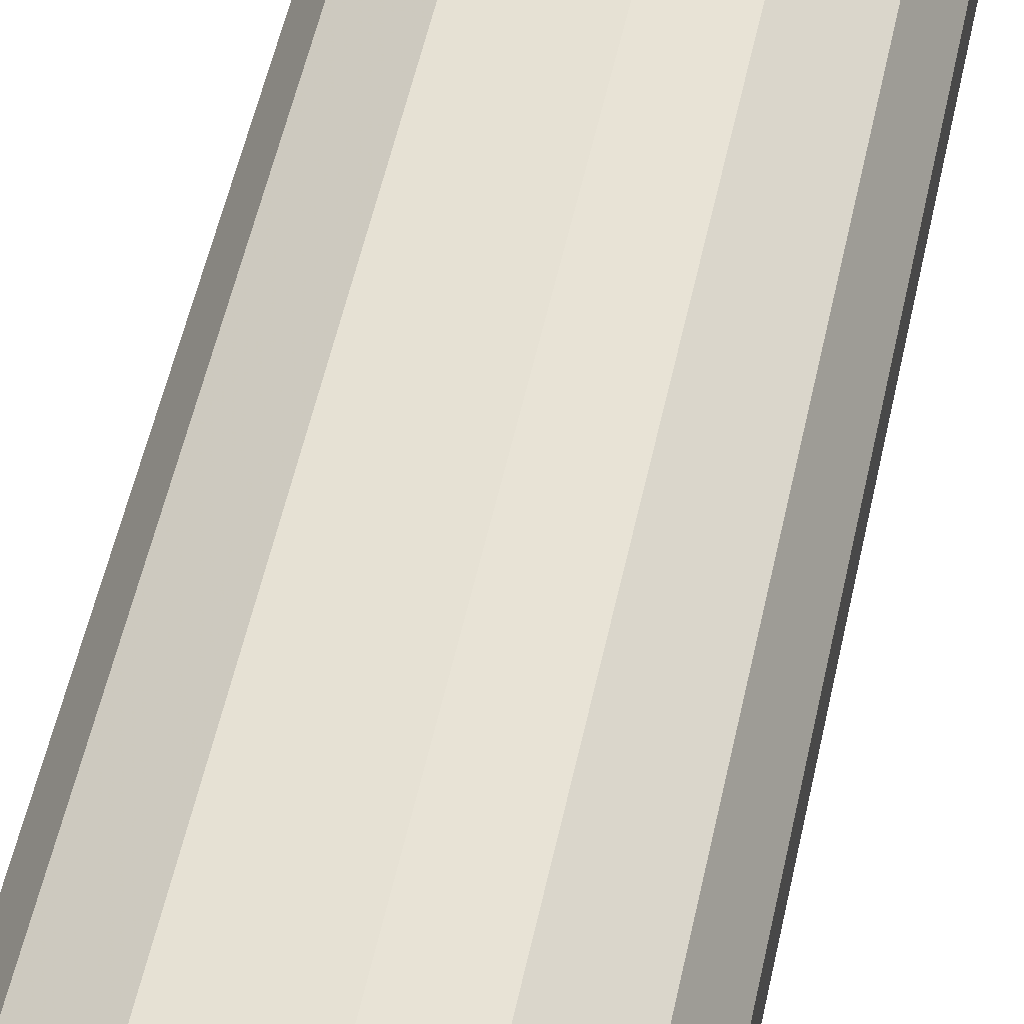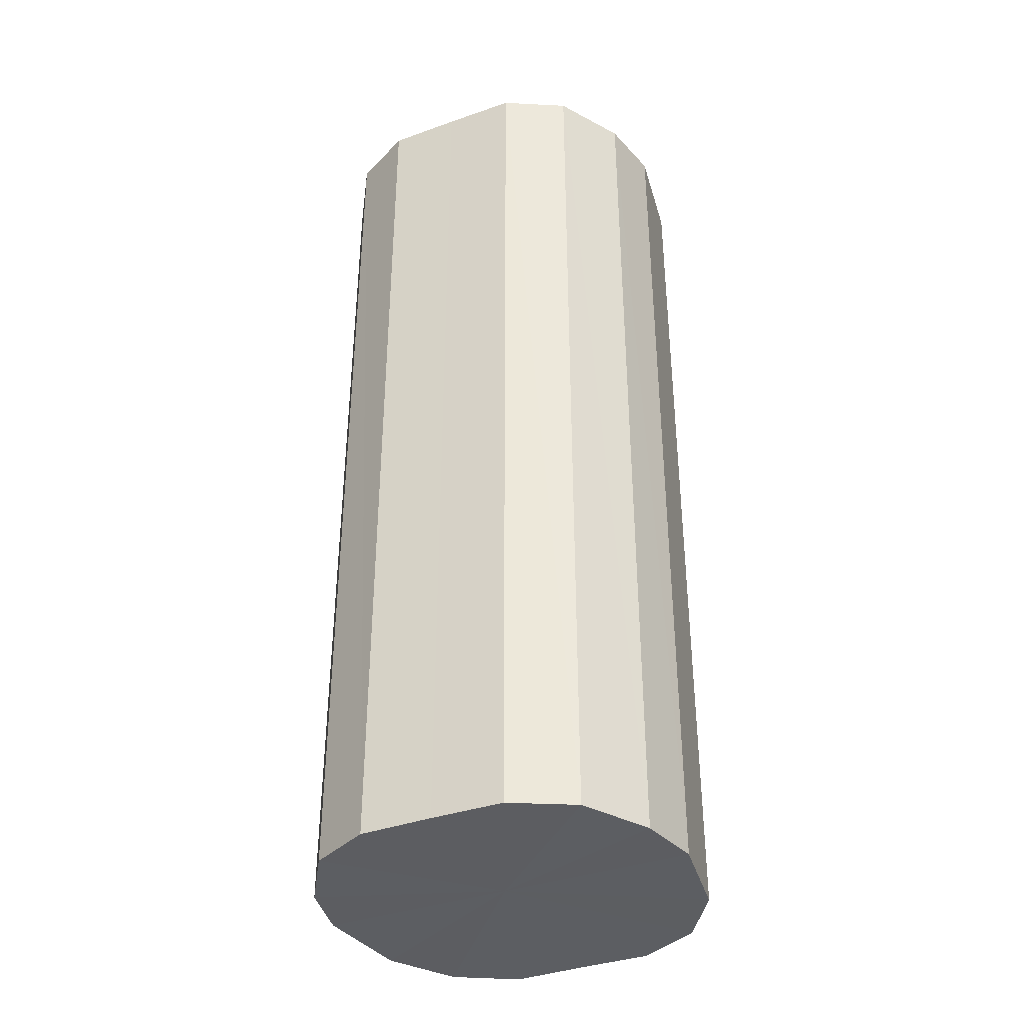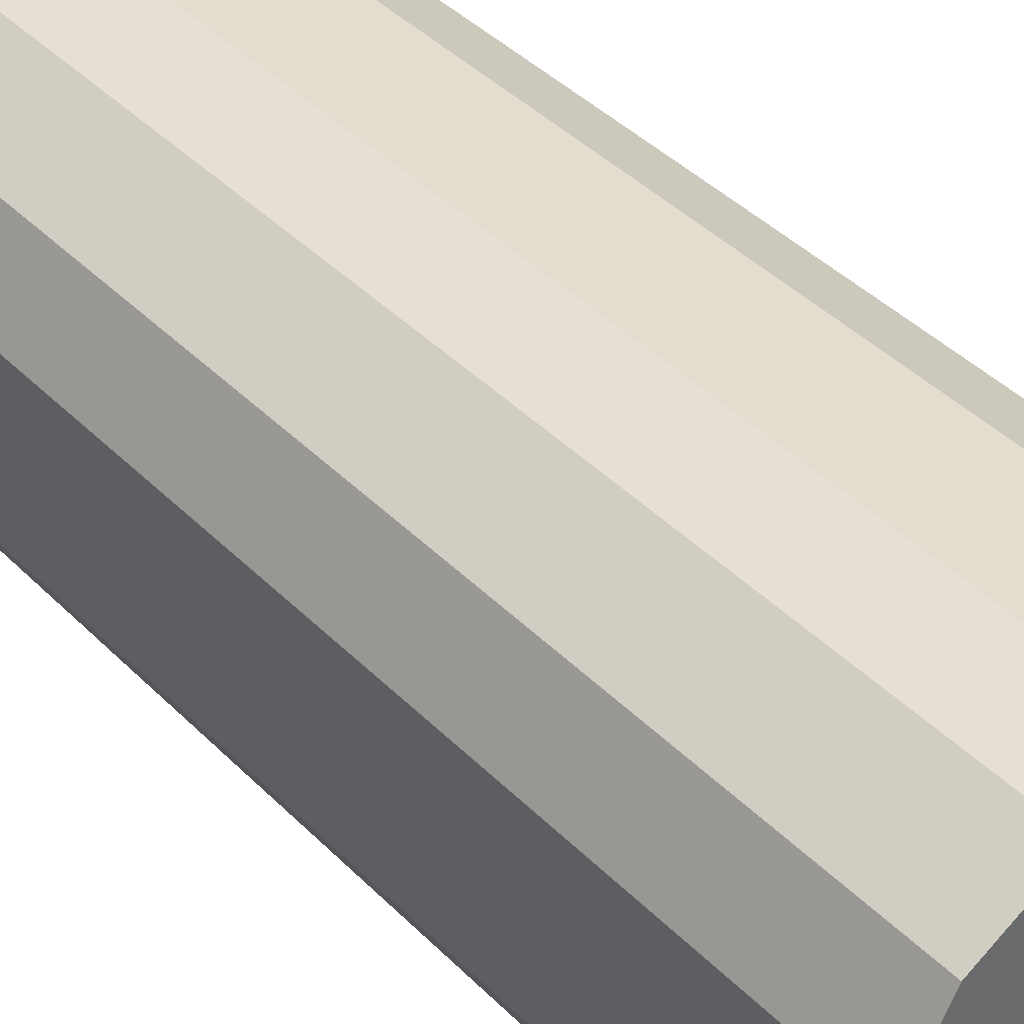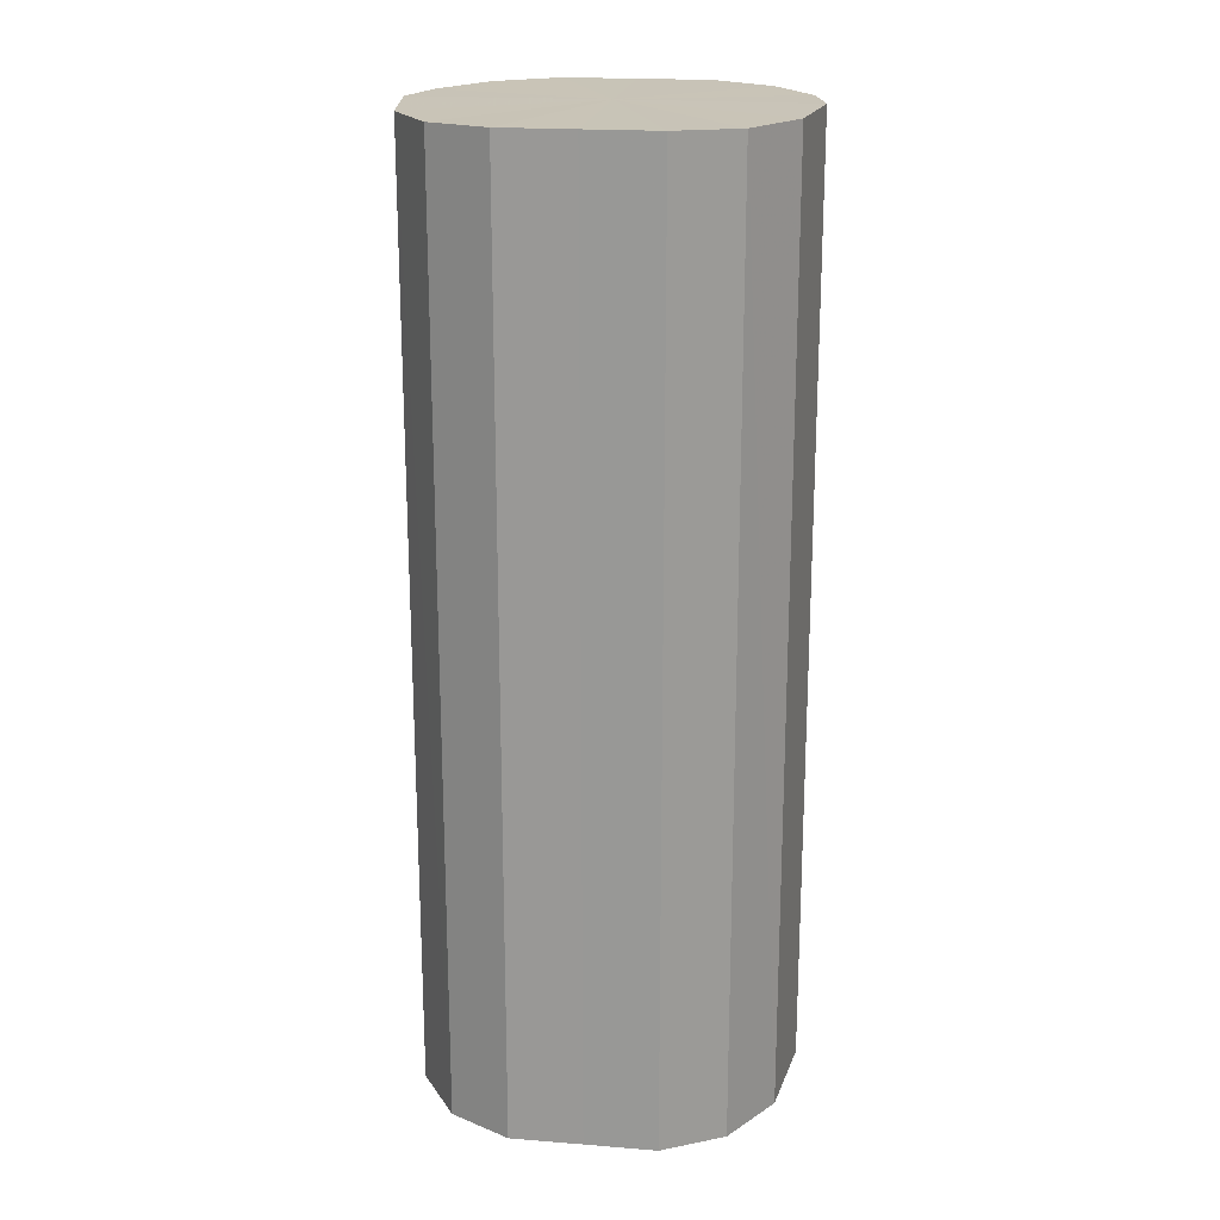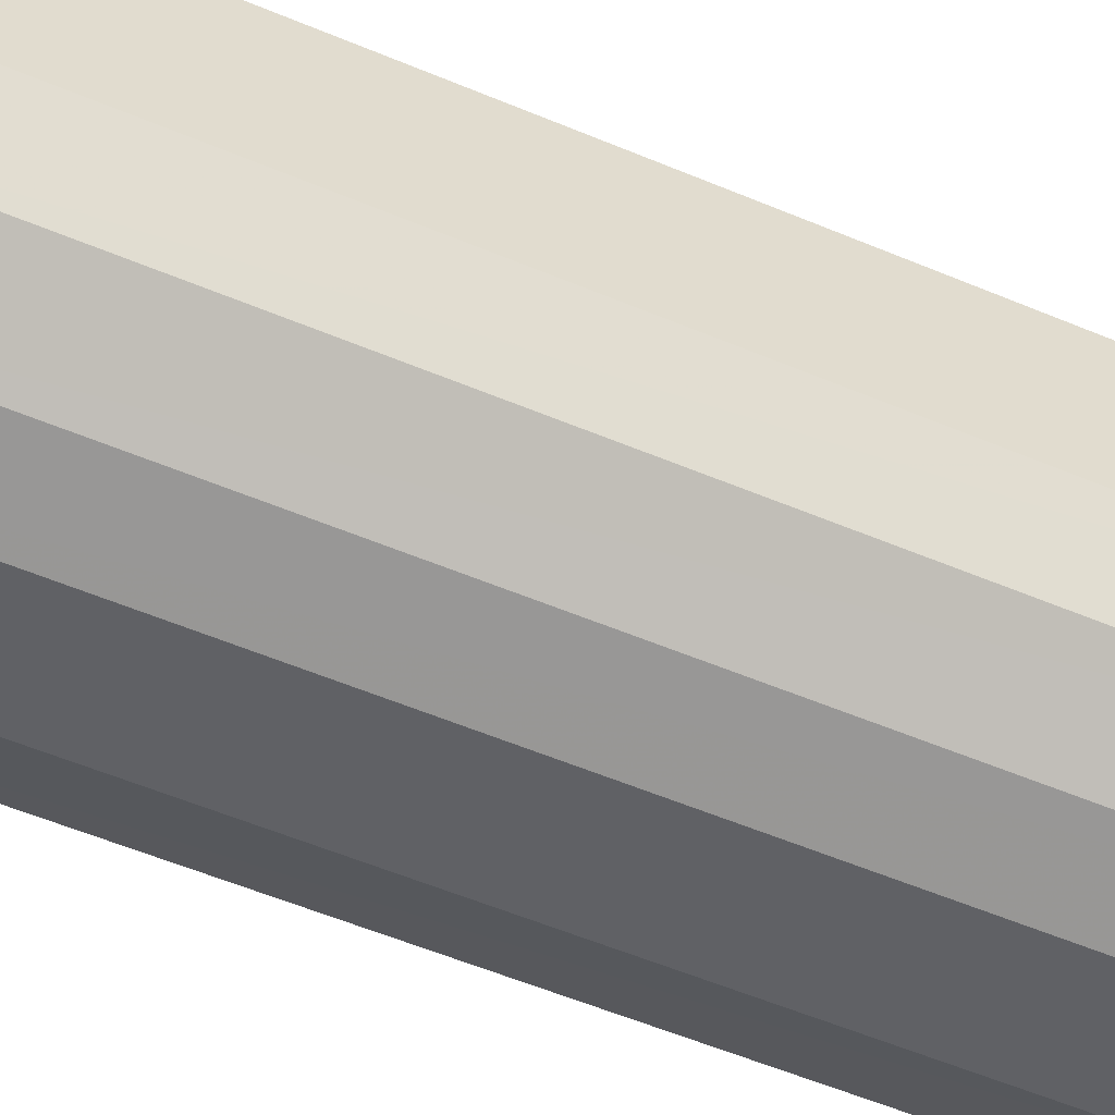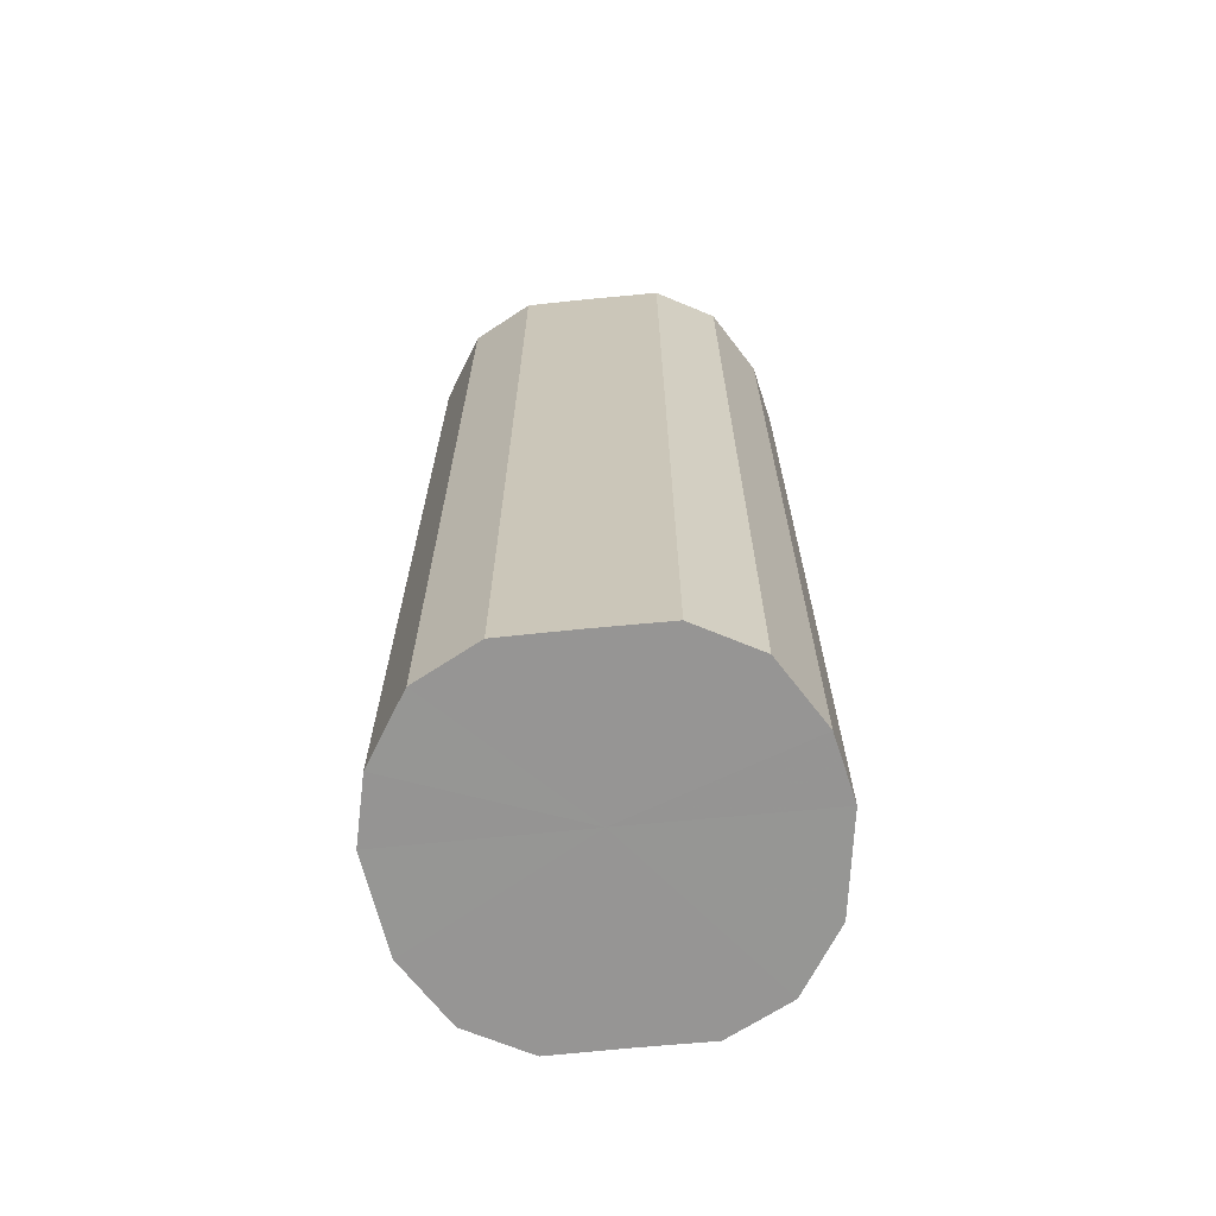
<metadata>
{"format":"obj","ext":"obj","renderer":"f3d","projection":"perspective","resolution":1024,"background":"white","views":[{"elev":58.4,"azim":12.8,"up":"+Z"},{"elev":-37.5,"azim":114.1,"up":"+Y"},{"elev":40.0,"azim":140.9,"up":"+Z"},{"elev":19.9,"azim":-81.8,"up":"+Y"},{"elev":-56.4,"azim":66.3,"up":"+Z"},{"elev":-67.6,"azim":95.6,"up":"+Y"}]}
</metadata>
<code>
o 25532
v 2210 1868 15.44
v 2210 1868 15.47
v 2210 1868 15.44
v 2210 1868 15.48
v 2210 1868 15.47
v 2210 1868 15.42
v 2210 1868 15.42
v 2210 1868 15.5
v 2210 1868 15.48
v 2210 1868 15.4
v 2210 1868 15.4
v 2210 1868 15.5
v 2210 1868 15.5
v 2210 1868 15.39
v 2210 1868 15.39
v 2210 1868 15.5
v 2210 1868 15.5
v 2210 1868 15.39
v 2210 1868 15.39
v 2210 1868 15.48
v 2210 1868 15.5
v 2210 1868 15.39
v 2210 1868 15.39
v 2210 1868 15.47
v 2210 1868 15.48
v 2210 1868 15.4
v 2210 1868 15.4
v 2210 1868 15.44
v 2210 1868 15.47
v 2210 1868 15.42
v 2210 1868 15.42
v 2210 1868 15.44
v 2210 1868 15.44
v 2210 1868 15.47
v 2210 1868 15.47
v 2210 1868 15.48
v 2210 1868 15.48
v 2210 1868 15.42
v 2210 1868 15.44
v 2210 1868 15.4
v 2210 1868 15.42
v 2210 1868 15.5
v 2210 1868 15.5
v 2210 1868 15.39
v 2210 1868 15.4
v 2210 1868 15.39
v 2210 1868 15.39
v 2210 1868 15.5
v 2210 1868 15.5
v 2210 1868 15.39
v 2210 1868 15.39
v 2210 1868 15.4
v 2210 1868 15.39
v 2210 1868 15.5
v 2210 1868 15.5
v 2210 1868 15.42
v 2210 1868 15.4
v 2210 1868 15.44
v 2210 1868 15.42
v 2210 1868 15.48
v 2210 1868 15.48
v 2210 1868 15.47
v 2210 1868 15.44
v 2210 1868 15.47
v 2210 1868 15.44
v 2210 1868 15.47
v 2210 1868 15.44
v 2210 1868 15.48
v 2210 1868 15.42
v 2210 1868 15.5
v 2210 1868 15.4
v 2210 1868 15.5
v 2210 1868 15.39
v 2210 1868 15.5
v 2210 1868 15.39
v 2210 1868 15.48
v 2210 1868 15.39
v 2210 1868 15.47
v 2210 1868 15.4
v 2210 1868 15.44
v 2210 1868 15.42
v 2210 1868 15.44
v 2210 1868 15.44
v 2210 1868 15.47
v 2210 1868 15.42
v 2210 1868 15.48
v 2210 1868 15.4
v 2210 1868 15.5
v 2210 1868 15.39
v 2210 1868 15.5
v 2210 1868 15.39
v 2210 1868 15.5
v 2210 1868 15.39
v 2210 1868 15.48
v 2210 1868 15.4
v 2210 1868 15.47
v 2210 1868 15.42
v 2210 1868 15.44
f 1 2 3
f 2 4 5
f 6 1 7
f 4 8 9
f 10 6 11
f 8 12 13
f 14 10 15
f 12 16 17
f 18 14 19
f 16 20 21
f 22 18 23
f 20 24 25
f 26 22 27
f 24 28 29
f 30 26 31
f 28 30 32
f 33 34 35
f 35 36 37
f 38 39 33
f 40 41 38
f 37 42 43
f 44 45 40
f 46 47 44
f 43 48 49
f 50 51 46
f 52 53 50
f 49 54 55
f 56 57 52
f 58 59 56
f 55 60 61
f 62 63 58
f 61 64 62
f 65 66 67
f 65 68 66
f 65 67 69
f 65 70 68
f 65 69 71
f 65 72 70
f 65 71 73
f 65 74 72
f 65 73 75
f 65 76 74
f 65 75 77
f 65 78 76
f 65 77 79
f 65 80 78
f 65 79 81
f 65 81 80
f 82 83 84
f 82 85 83
f 82 84 86
f 82 87 85
f 82 86 88
f 82 89 87
f 82 88 90
f 82 91 89
f 82 90 92
f 82 93 91
f 82 92 94
f 82 95 93
f 82 94 96
f 82 97 95
f 82 96 98
f 82 98 97

</code>
